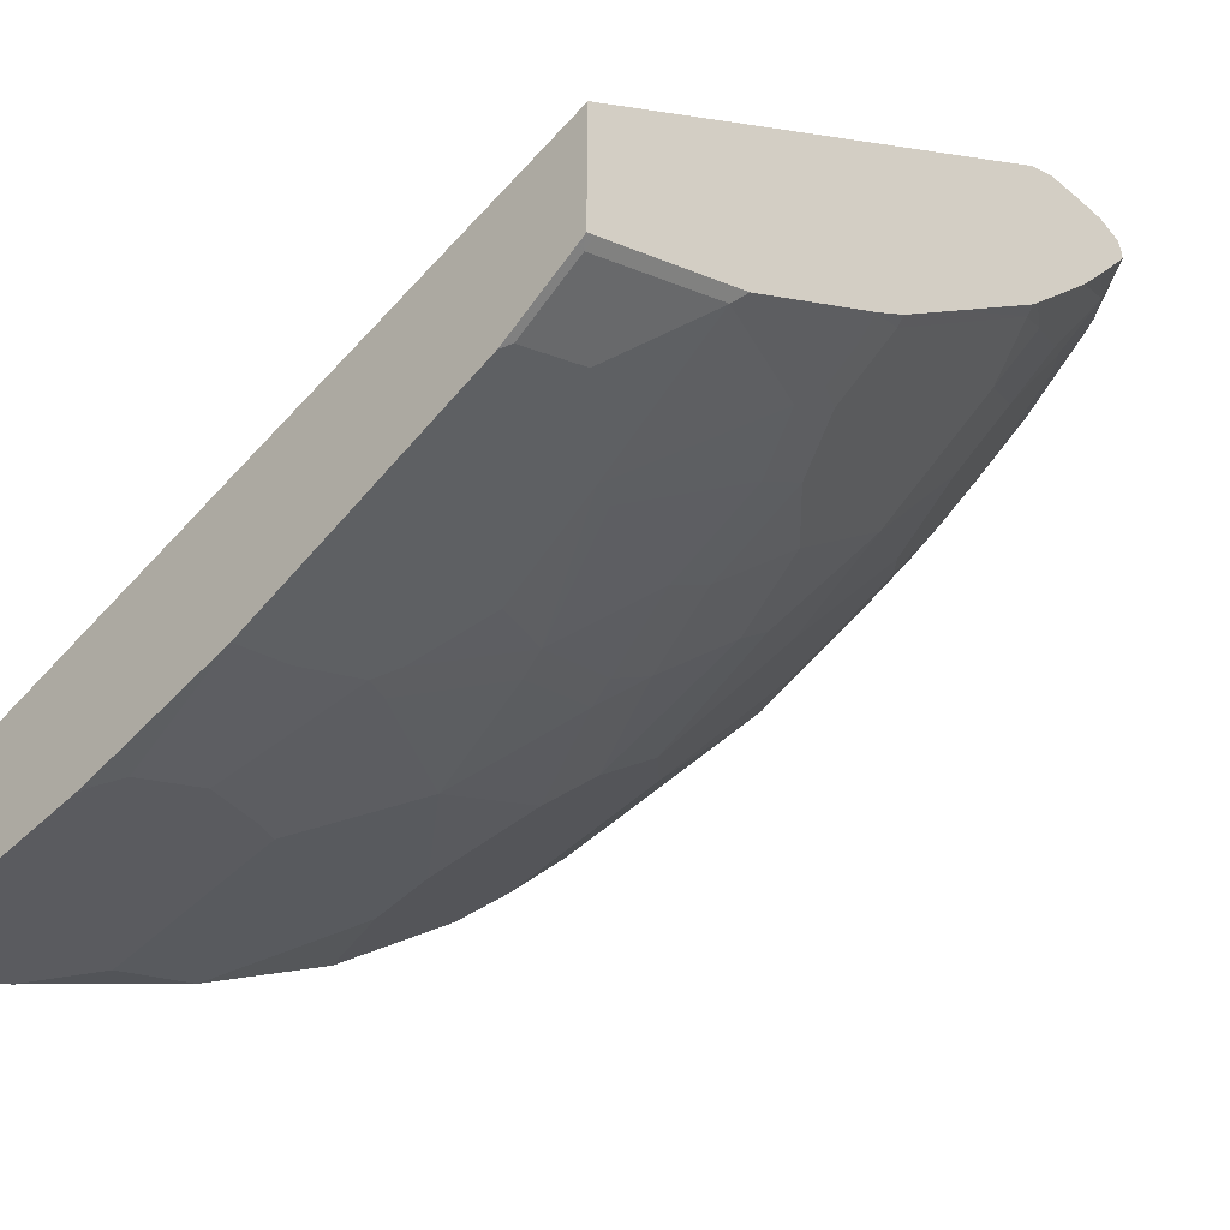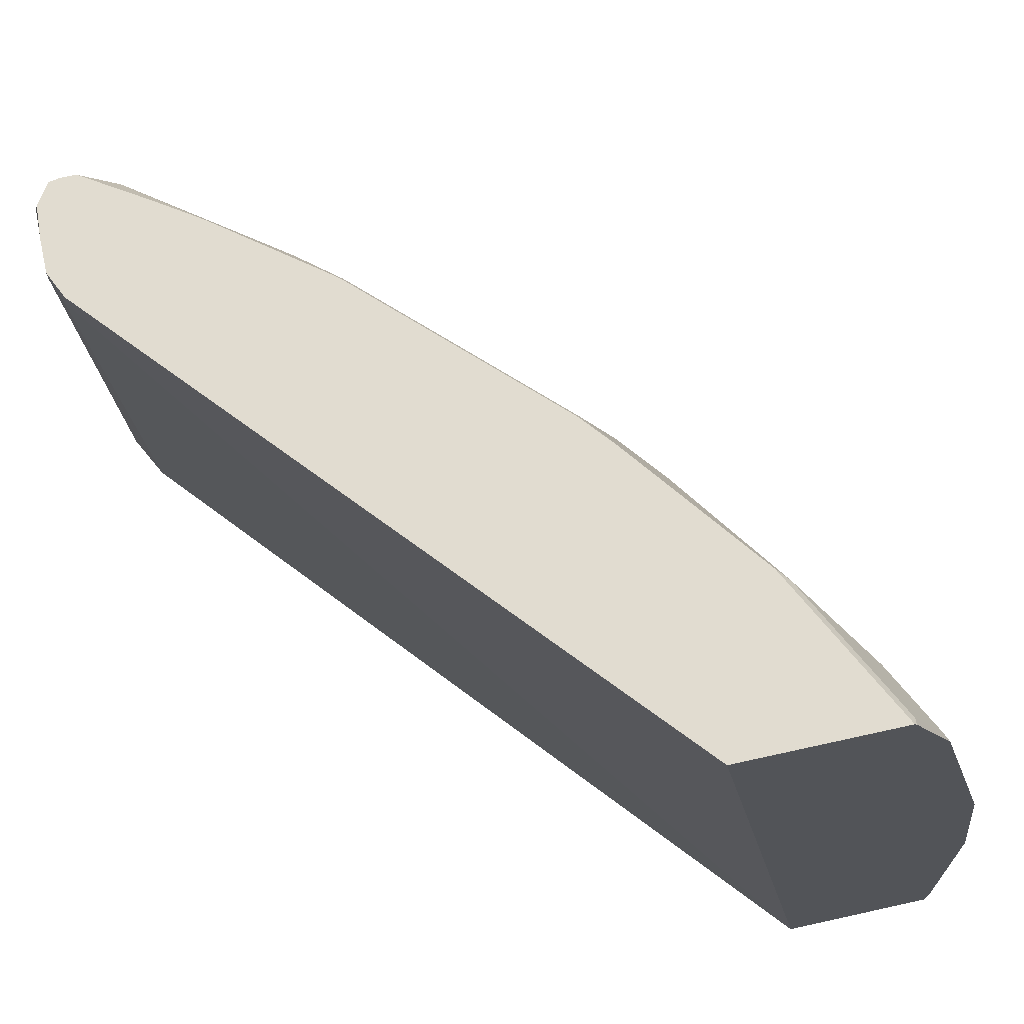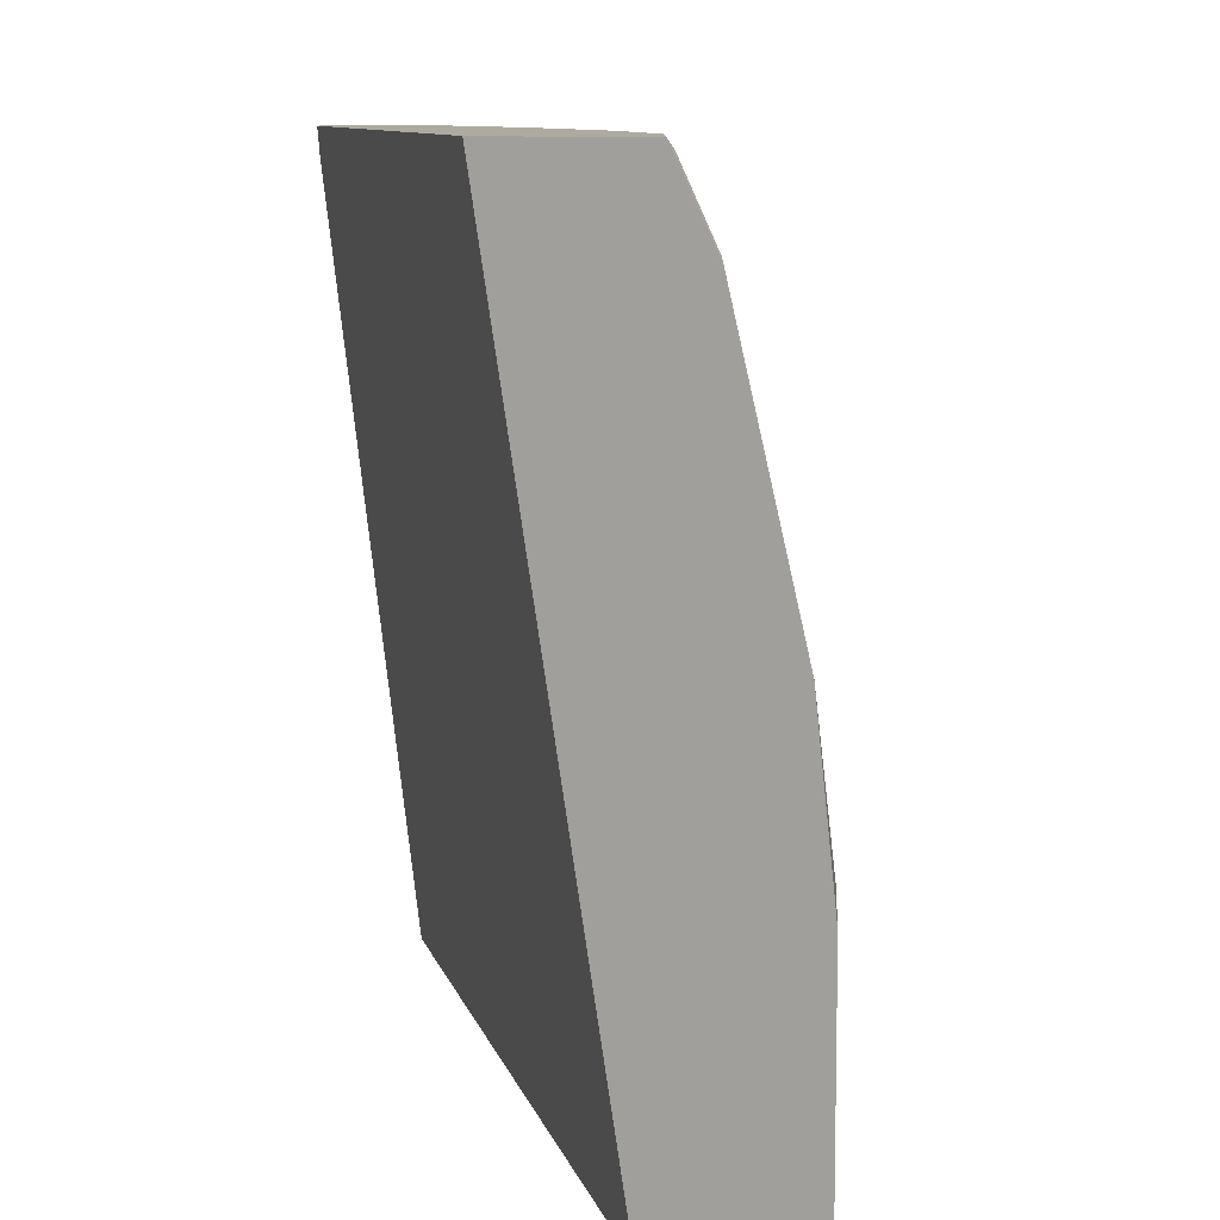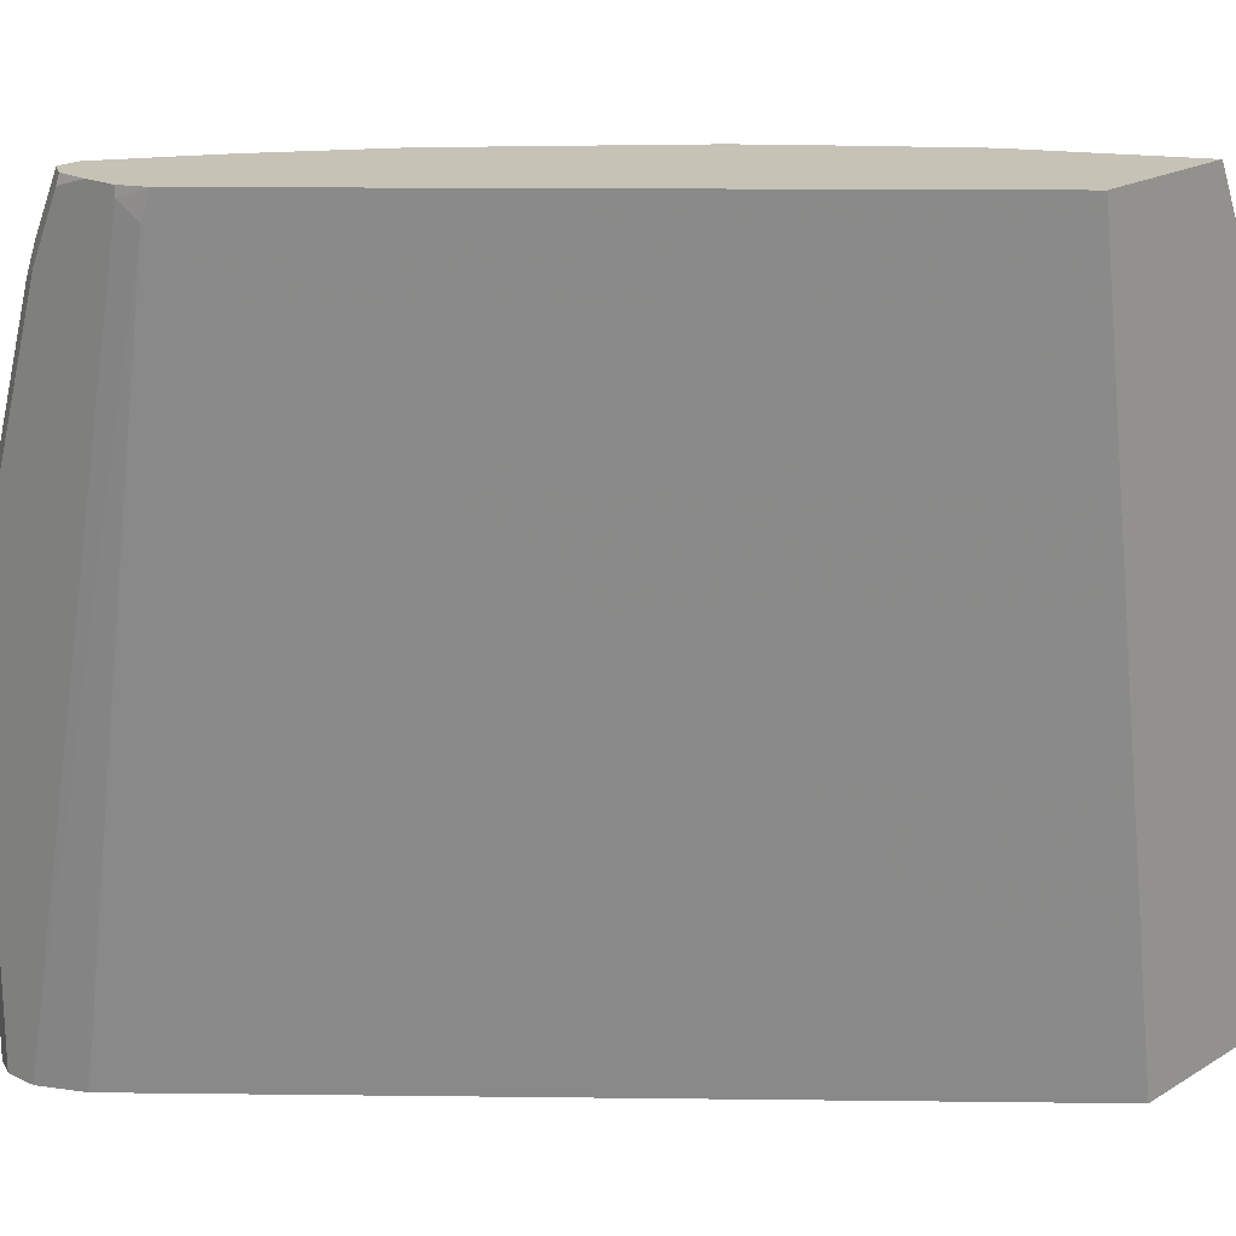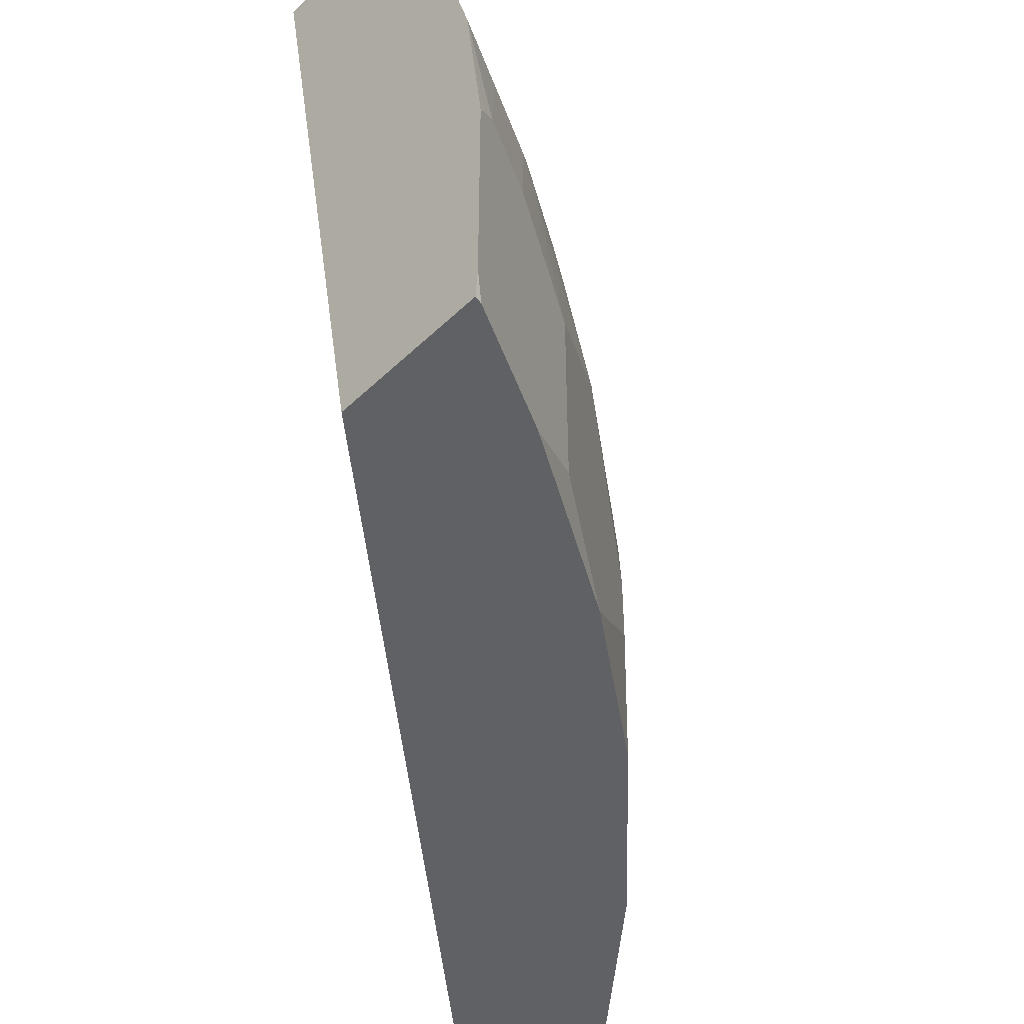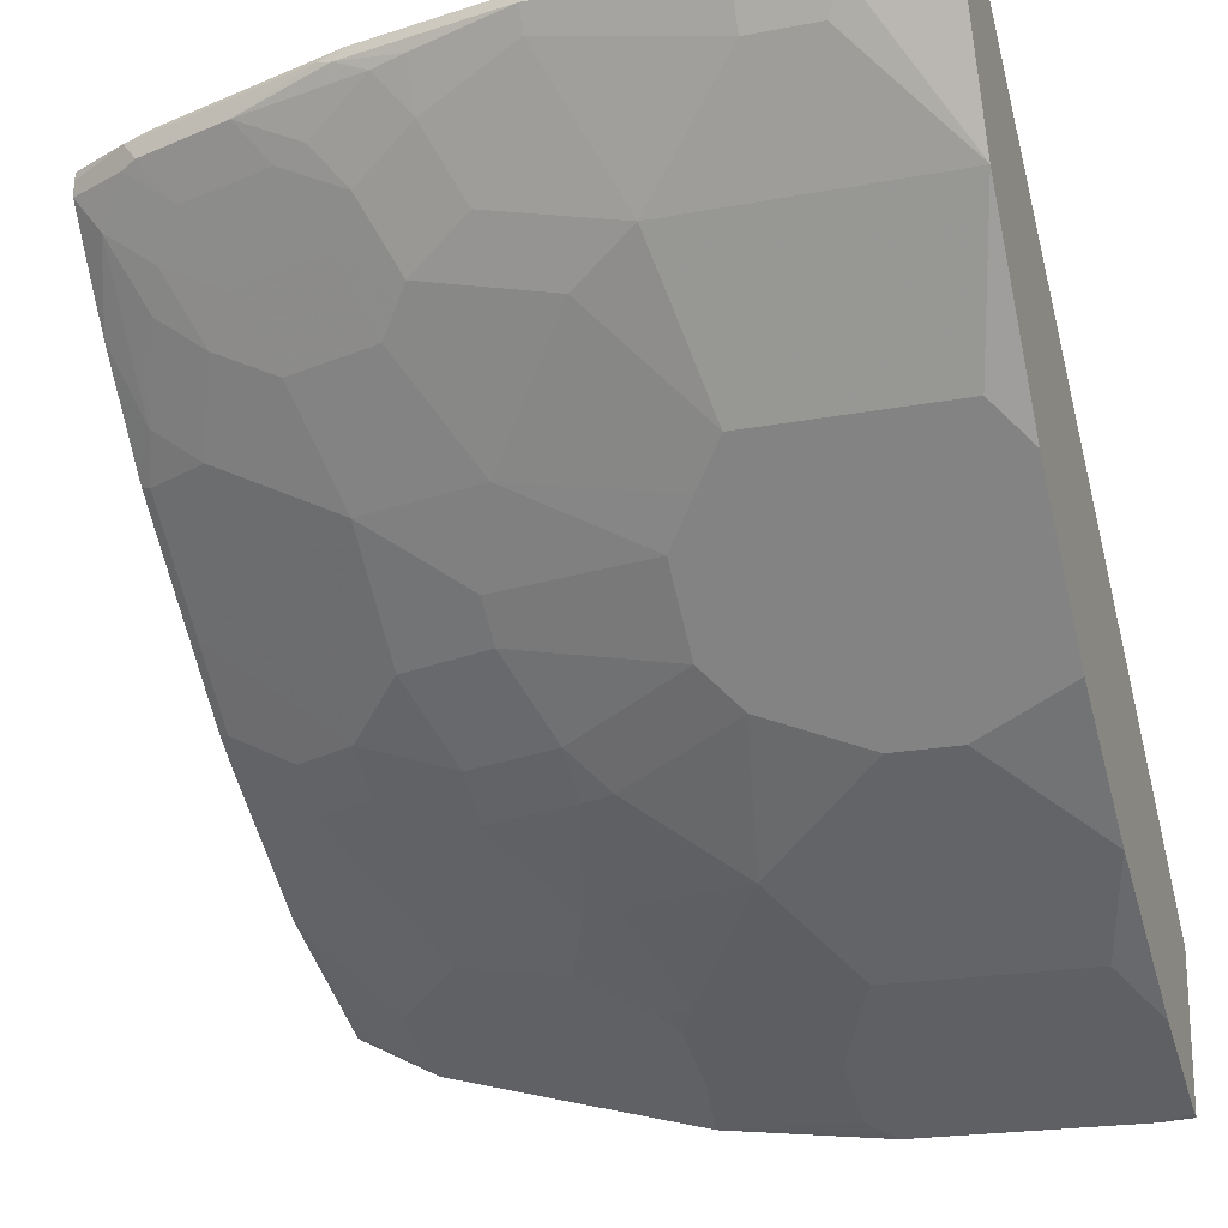
<metadata>
{"format":"obj","ext":"obj","renderer":"f3d","projection":"perspective","resolution":1024,"background":"white","views":[{"elev":-47.9,"azim":-43.0,"up":"+Y"},{"elev":69.4,"azim":-102.6,"up":"+Z"},{"elev":9.4,"azim":-62.8,"up":"+Z"},{"elev":19.2,"azim":-138.3,"up":"+Z"},{"elev":-49.9,"azim":-43.7,"up":"+Z"},{"elev":-20.5,"azim":109.1,"up":"+Y"}]}
</metadata>
<code>
v 0.9436 0.2461 0.02053
v 0.9367 0.2598 0.1162
v 0.9367 0.2529 0.1231
v 0.9298 0.2188 0.02053
v 0.9384 0.2358 -0.03076
v 0.9436 0.2461 -0.02048
v 0.9367 0.2598 -0.08182
v 0.923 0.2667 0.1231
v 0.9162 0.2598 0.2188
v 0.9298 0.2393 0.1231
v 0.9162 0.2529 0.2256
v 0.923 0.2461 0.1846
v 0.8888 0.1572 0.08206
v 0.9298 0.2188 -0.02048
v 0.8888 0.1572 -0.08182
v 0.8889 0.1574 -0.08182
v 0.8958 0.1711 -0.08182
v 0.9025 0.1846 -0.08182
v 0.923 0.2256 -0.08182
v 0.9367 0.2529 -0.08182
v 0.923 0.2667 -0.08182
v 0.9025 0.2667 0.2256
v 0.8752 0.2598 0.3418
v 0.8717 0.2564 0.359
v 0.9128 0.2564 0.2358
v 0.9093 0.2188 0.1846
v 0.8974 0.2436 0.2871
v 0.9179 0.2436 0.2051
v 0.8888 0.1777 0.1641
v 0.8683 0.1367 0.1231
v 0.8273 0.07517 0.06154
v 0.8273 0.07517 -0.06153
v 0.8068 0.05466 -0.08182
v 0.9025 0.2667 -0.08182
v 0.8615 0.2667 0.3487
v 0.8521 0.2572 0.3959
v 0.8533 0.2512 0.3959
v 0.8564 0.2436 0.3897
v 0.8717 0.241 0.359
v 0.8769 0.2436 0.3487
v 0.8974 0.2231 0.2461
v 0.8888 0.1982 0.2256
v 0.8683 0.1572 0.2051
v 0.8888 0.2188 0.2666
v 0.8683 0.2188 0.3281
v 0.8068 0.05466 0.08206
v 0.8478 0.1367 0.2256
v 0.8068 0.07517 0.1846
v 0.7043 -0.04785 0.02053
v 0.7043 -0.04785 -0.02048
v 0.7247 -0.02734 -0.08182
v 0.8753 0.253 -0.08182
v 0.7897 0.2615 0.3794
v 0.7999 0.2667 0.3897
v 0.841 0.2667 0.3897
v 0.8471 0.2605 0.3959
v 0.8533 0.242 0.3959
v 0.8512 0.2205 0.3794
v 0.8478 0.1982 0.3487
v 0.8683 0.1777 0.2461
v 0.7863 0.0342 0.1026
v 0.7452 -0.006826 0.1026
v 0.8273 0.1367 0.2871
v 0.7863 0.07517 0.2666
v 0.7658 0.0342 0.2051
v 0.7247 -0.02734 0.08206
v 0.6428 -0.08887 0.1026
v 0.6428 -0.08887 -0.08182
v 0.8752 0.2529 -0.08182
v 0.4672 -0.01357 0.3959
v 0.7842 0.2596 0.3959
v 0.4672 -0.09455 -0.08182
v 0.7999 0.2667 0.3959
v 0.8205 0.2667 0.3959
v 0.8398 0.2654 0.3959
v 0.8293 0.2054 0.3959
v 0.7897 0.1384 0.3794
v 0.8307 0.1795 0.359
v 0.8122 0.1805 0.3959
v 0.8273 0.1572 0.3281
v 0.8478 0.1777 0.3077
v 0.7452 0.01369 0.2051
v 0.7043 -0.02734 0.1846
v 0.7863 0.09569 0.3077
v 0.7658 0.05466 0.2666
v 0.7043 0.05466 0.3897
v 0.6837 -0.04785 0.1641
v 0.5607 -0.1299 0.1641
v 0.5812 -0.1299 0.06154
v 0.6222 -0.08887 0.1846
v 0.5812 -0.1299 -0.06153
v 0.5402 -0.1504 -0.08182
v 0.4672 -0.1079 0.3959
v 0.4672 -0.1856 -0.08182
v 0.7678 0.1233 0.3959
v 0.7658 0.1162 0.3897
v 0.7863 0.1162 0.3487
v 0.7247 0.01369 0.2666
v 0.6837 -0.02734 0.2461
v 0.6769 -0.04869 0.1846
v 0.6837 -0.006826 0.3077
v 0.7023 0.05671 0.3959
v 0.6632 0.01369 0.3897
v 0.5641 -0.1384 0.07182
v 0.5538 -0.1307 0.1846
v 0.5436 -0.1384 0.1743
v 0.5402 -0.1504 0.08206
v 0.5675 -0.1367 0.06154
v 0.6154 -0.08971 0.2051
v 0.5675 -0.1367 -0.06153
v 0.5128 -0.1641 -0.08182
v 0.4672 -0.1091 0.3943
v 0.4718 -0.1057 0.3959
v 0.4718 -0.1846 -0.08182
v 0.4672 -0.1869 -0.06153
v 0.7637 0.1182 0.3959
v 0.6564 -0.04869 0.2461
v 0.6632 -0.006826 0.3487
v 0.6564 -0.02818 0.3077
v 0.6612 0.01573 0.3959
v 0.642 -3.311e-05 0.3959
v 0.6462 -0.005094 0.3794
v 0.6462 -0.01535 0.359
v 0.5231 -0.1589 0.09235
v 0.4672 -0.1752 0.18
v 0.5744 -0.1102 0.2256
v 0.5026 -0.1589 0.1743
v 0.5128 -0.1641 0.08206
v 0.4672 -0.1869 0.07519
v 0.5812 -0.08887 0.2871
v 0.5641 -0.09739 0.2974
v 0.4672 -0.1114 0.3897
v 0.4718 -0.1102 0.3897
v 0.5128 -0.08514 0.3959
v 0.6359 -0.02818 0.3487
v 0.56 -0.06157 0.3959
v 0.4821 -0.1794 0.09235
v 0.5128 -0.1102 0.3487
v 0.4672 -0.1547 0.262
v 0.4672 -0.1863 0.08206
v 0.4718 -0.1846 0.08206
v 0.5538 -0.0692 0.3897
v 0.4672 -0.1319 0.3487
v 0.5128 -0.08971 0.3897
v 0.4718 -0.1307 0.3487
v 0.4672 -0.1342 0.3441
f 82 98 99
f 82 85 98
f 78 97 80
f 77 97 78
f 77 96 97
f 70 132 112
f 77 79 95
f 70 112 93
f 70 143 132
f 70 146 143
f 70 139 146
f 70 125 139
f 70 140 125
f 77 95 96
f 82 99 83
f 84 97 96
f 83 117 100
f 89 104 124
f 88 106 104
f 70 129 140
f 88 105 106
f 88 90 105
f 88 104 89
f 83 99 117
f 87 100 90
f 86 120 103
f 86 96 102
f 85 101 98
f 85 86 101
f 84 96 86
f 83 100 87
f 86 103 101
f 86 102 120
f 62 87 66
f 70 94 115
f 61 65 82
f 59 78 80
f 59 63 81
f 59 80 63
f 58 79 77
f 58 76 79
f 61 82 62
f 58 78 59
f 57 76 58
f 55 75 56
f 55 74 75
f 54 71 73
f 89 124 107
f 53 72 70
f 58 77 78
f 62 82 83
f 62 83 87
f 53 69 72
f 70 72 94
f 68 91 92
f 67 90 88
f 67 87 90
f 67 91 68
f 67 89 91
f 67 88 89
f 66 87 67
f 64 86 85
f 64 84 86
f 64 82 65
f 64 85 82
f 63 84 64
f 63 97 84
f 63 80 97
f 70 115 129
f 89 107 128
f 111 115 114
f 89 108 110
f 125 141 137
f 125 140 141
f 125 138 139
f 125 126 138
f 123 136 135
f 121 123 122
f 125 137 127
f 121 136 123
f 119 135 131
f 118 123 135
f 117 119 130
f 113 144 134
f 113 133 144
f 112 133 113
f 119 131 130
f 126 131 138
f 128 137 129
f 129 137 141
f 143 146 145
f 53 71 54
f 139 145 146
f 138 145 139
f 138 142 144
f 136 144 142
f 135 136 142
f 134 144 136
f 133 138 144
f 133 145 138
f 132 145 133
f 132 143 145
f 131 142 138
f 131 135 142
f 129 141 140
f 112 132 133
f 89 128 108
f 110 115 111
f 109 130 131
f 101 103 118
f 100 117 109
f 99 119 117
f 99 101 119
f 98 101 99
f 96 116 102
f 101 118 135
f 95 116 96
f 93 112 113
f 91 111 92
f 91 110 111
f 90 109 105
f 90 100 109
f 89 110 91
f 94 114 115
f 101 135 119
f 103 120 121
f 103 121 122
f 109 117 130
f 108 115 110
f 108 129 115
f 108 128 129
f 107 137 128
f 107 124 137
f 106 137 124
f 106 127 137
f 106 125 127
f 105 126 125
f 105 109 126
f 105 125 106
f 104 106 124
f 103 123 118
f 103 122 123
f 109 131 126
f 53 70 71
f 31 49 50
f 50 68 51
f 8 55 35
f 8 74 55
f 8 73 74
f 8 54 73
f 8 34 54
f 8 21 34
f 8 35 22
f 52 69 53
f 7 69 52
f 7 72 69
f 7 94 72
f 7 114 94
f 7 111 114
f 7 92 111
f 7 52 34
f 7 68 92
f 8 22 9
f 9 35 23
f 15 32 33
f 13 32 15
f 13 31 32
f 13 30 31
f 13 29 30
f 12 28 26
f 9 22 35
f 11 28 12
f 11 25 27
f 10 29 13
f 10 26 29
f 9 25 11
f 9 24 25
f 9 23 24
f 11 27 28
f 23 35 24
f 7 51 68
f 7 15 33
f 3 12 26
f 3 11 12
f 3 9 11
f 2 9 3
f 2 8 9
f 2 21 8
f 3 26 10
f 2 7 21
f 1 6 7
f 1 5 6
f 1 4 5
f 1 10 4
f 1 3 10
f 1 2 3
f 1 7 2
f 7 33 51
f 4 10 13
f 4 15 14
f 7 16 15
f 7 17 16
f 7 18 17
f 7 19 18
f 7 20 19
f 6 20 7
f 4 13 15
f 5 20 6
f 5 18 19
f 5 17 18
f 5 16 17
f 5 15 16
f 5 14 15
f 4 14 5
f 5 19 20
f 24 35 36
f 7 34 21
f 24 37 38
f 42 44 45
f 39 45 40
f 39 59 45
f 39 58 59
f 39 57 58
f 38 57 39
f 42 45 60
f 37 57 38
f 36 76 57
f 36 79 76
f 36 95 79
f 36 116 95
f 36 102 116
f 36 120 102
f 36 57 37
f 36 121 120
f 42 60 43
f 45 59 81
f 49 68 50
f 49 67 68
f 49 66 67
f 49 62 66
f 48 65 61
f 48 64 65
f 43 60 47
f 47 64 48
f 47 81 63
f 47 60 81
f 46 48 61
f 46 62 49
f 46 61 62
f 45 81 60
f 24 36 37
f 36 136 121
f 47 63 64
f 36 113 134
f 29 43 30
f 27 45 44
f 27 40 45
f 27 41 28
f 27 42 41
f 27 44 42
f 30 46 31
f 26 43 29
f 26 41 42
f 26 28 41
f 24 40 27
f 24 39 40
f 24 38 39
f 36 134 136
f 26 42 43
f 30 43 47
f 24 27 25
f 30 48 46
f 36 93 113
f 30 47 48
f 36 70 93
f 36 73 71
f 36 74 73
f 36 75 74
f 36 56 75
f 36 71 70
f 35 55 36
f 34 53 54
f 34 52 53
f 31 46 49
f 33 50 51
f 32 50 33
f 36 55 56
f 31 50 32

</code>
